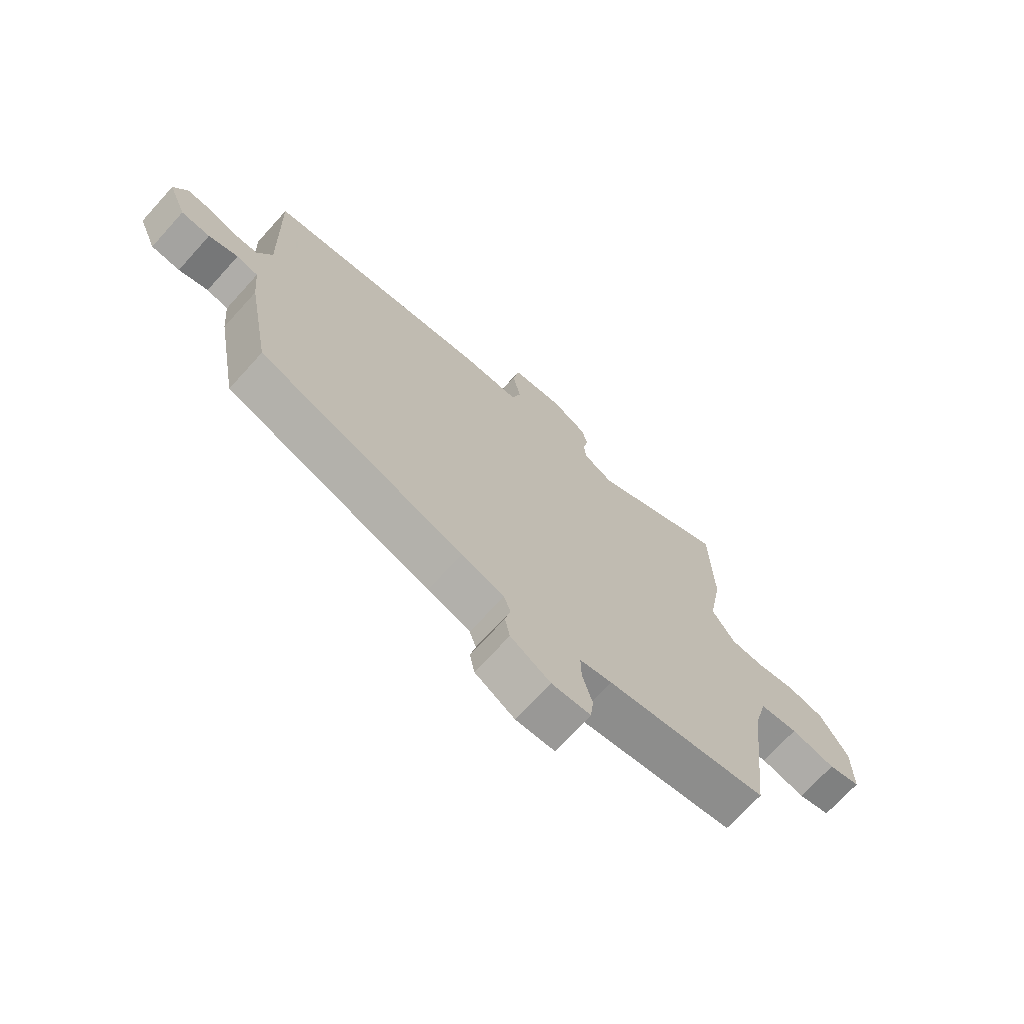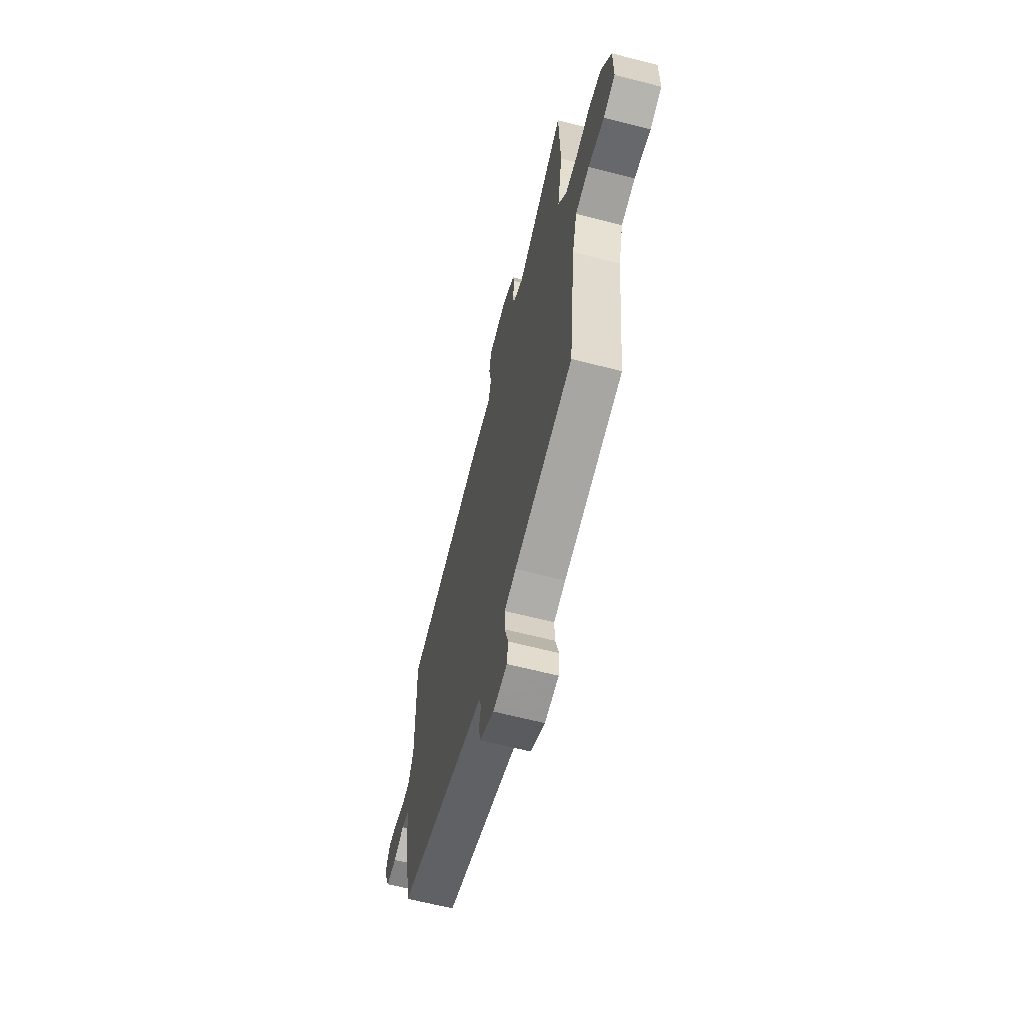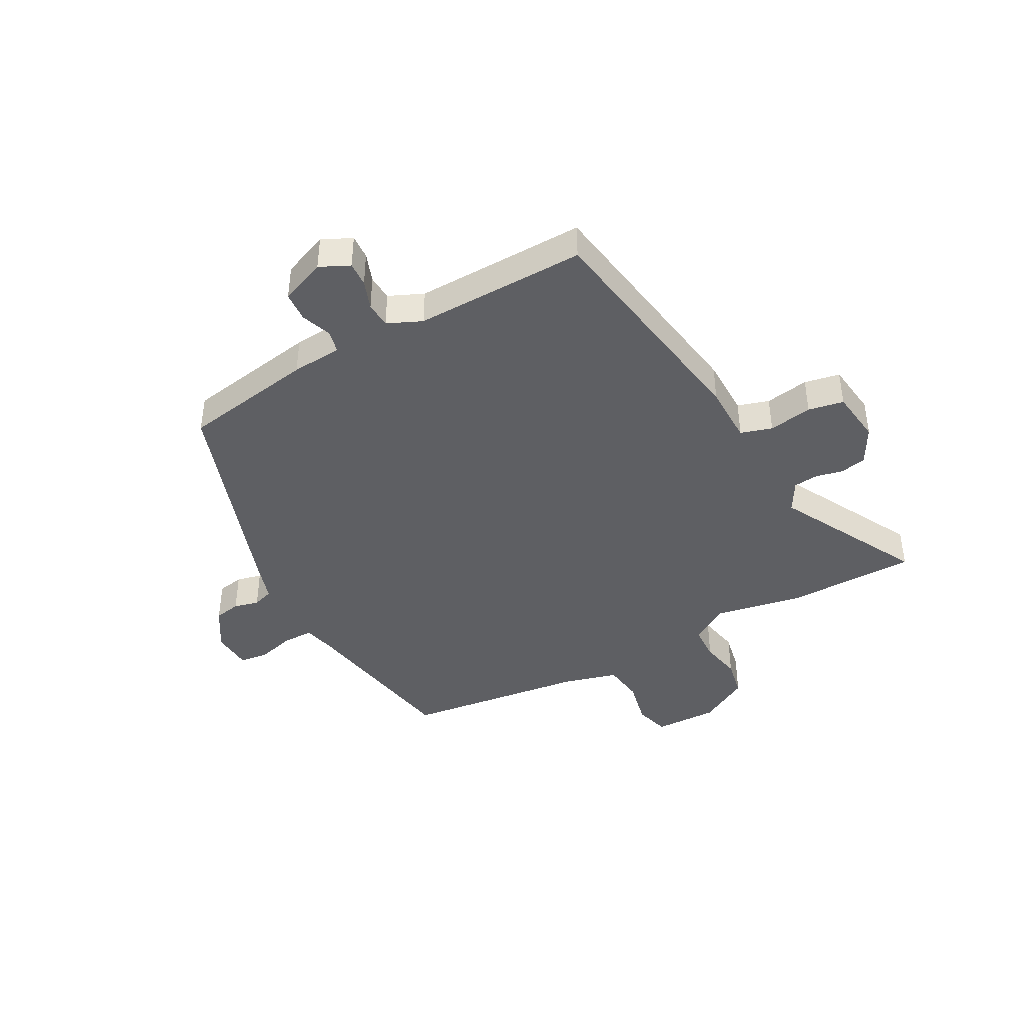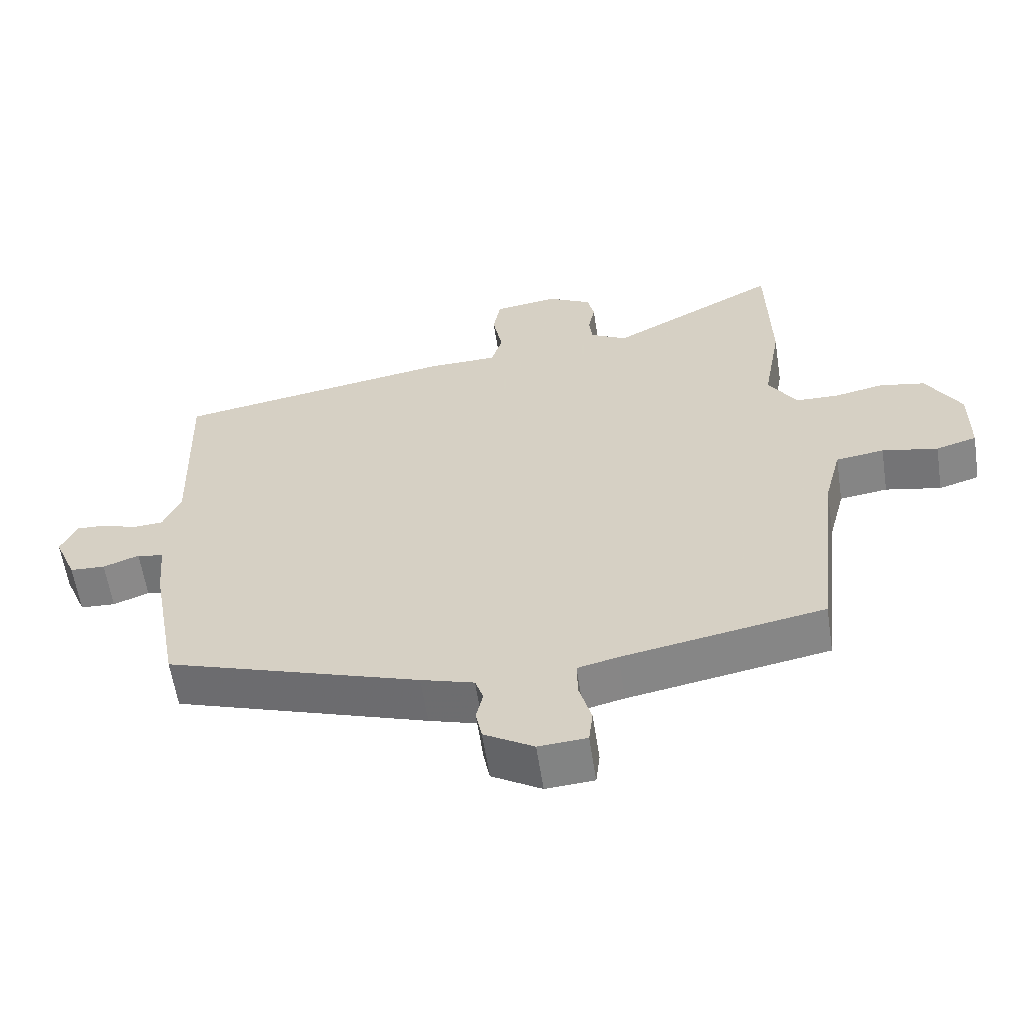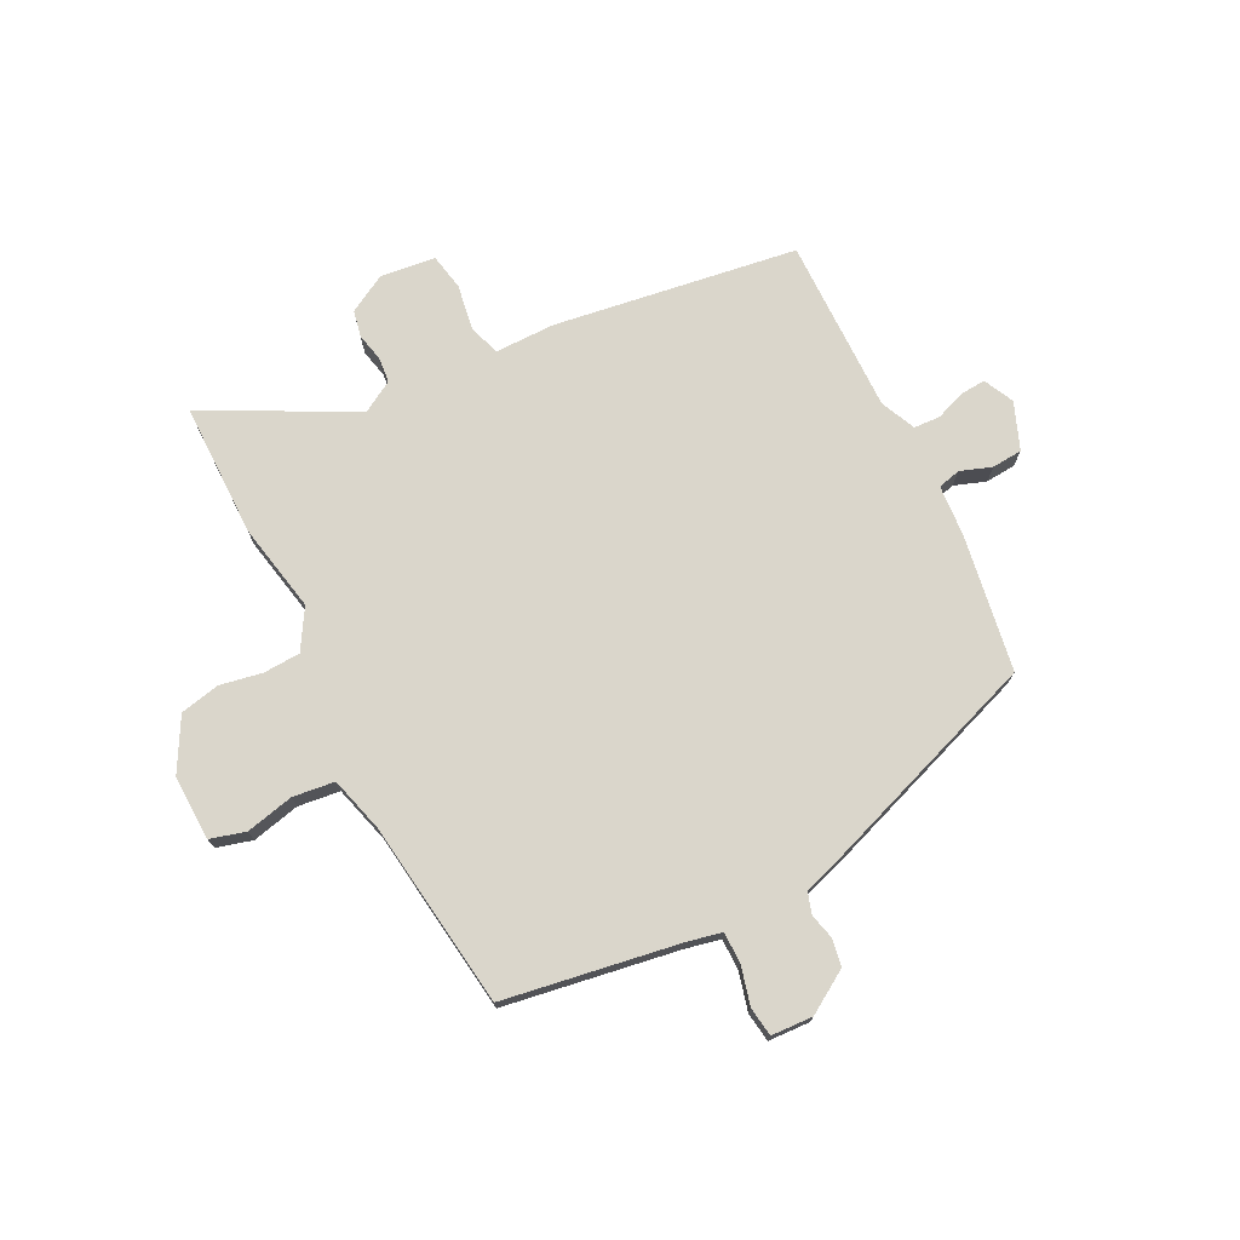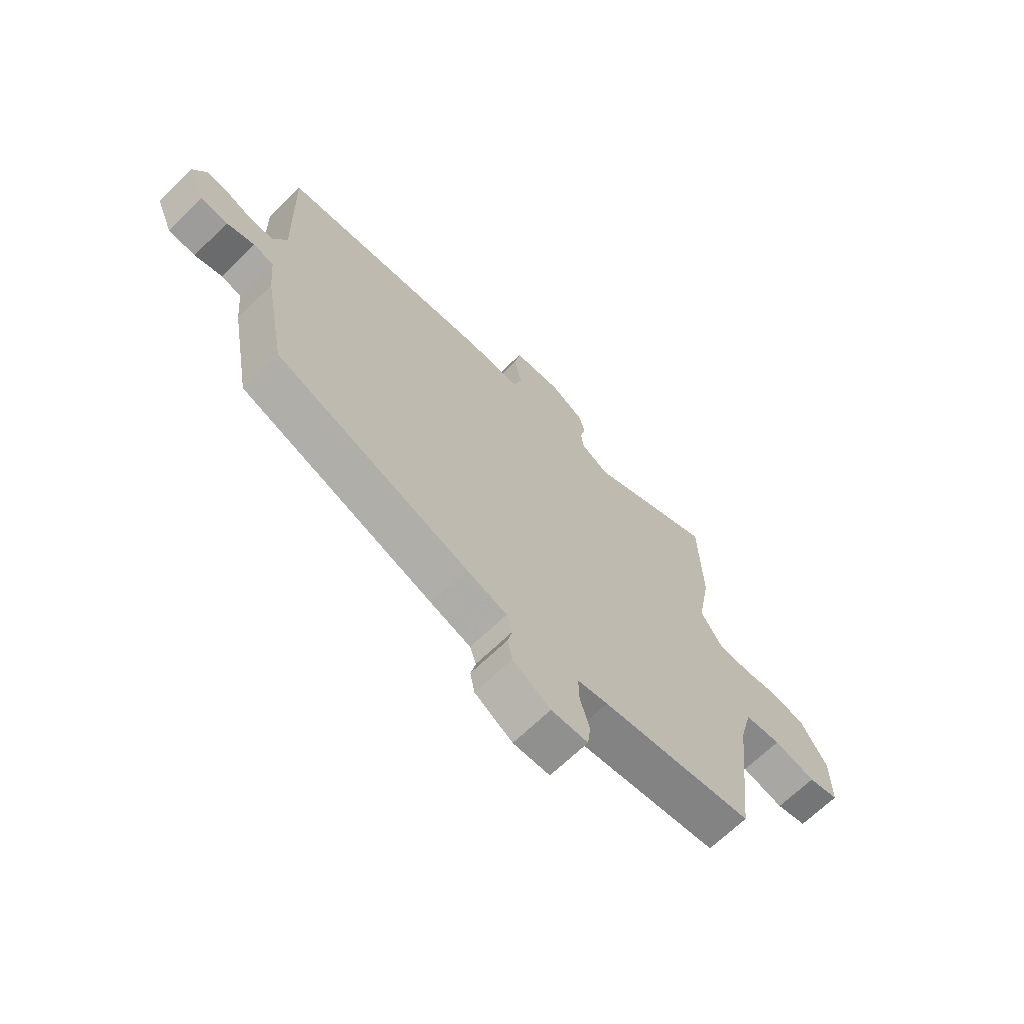
<metadata>
{"format":"obj","ext":"obj","renderer":"f3d","projection":"perspective","resolution":1024,"background":"white","views":[{"elev":-71.0,"azim":-42.2,"up":"+Z"},{"elev":-64.0,"azim":75.5,"up":"+Z"},{"elev":-41.9,"azim":-62.0,"up":"+Y"},{"elev":-60.0,"azim":8.7,"up":"+Z"},{"elev":73.9,"azim":152.1,"up":"+Y"},{"elev":-68.1,"azim":-45.9,"up":"+Z"}]}
</metadata>
<code>
v -0.453 0.07 -0.352
v -0.495 0.07 -0.121
v -0.503 0.07 -0.033
v -0.542 0.07 -0.024
v -0.595 0.07 -0.044
v -0.647 0.07 -0.041
v -0.68 0.07 0.038
v -0.656 0.07 0.09
v -0.613 0.07 0.088
v -0.562 0.07 0.07
v -0.517 0.07 0.073
v -0.491 0.07 0.133
v -0.5 0.07 0.432
v -0.088 0.07 0.501
v 0.016 0.07 0.503
v 0.032 0.07 0.558
v 0.018 0.07 0.634
v 0.029 0.07 0.696
v 0.123 0.07 0.709
v 0.188 0.07 0.674
v 0.198 0.07 0.629
v 0.188 0.07 0.581
v 0.193 0.07 0.538
v 0.247 0.07 0.508
v 0.497 0.07 0.643
v 0.502 0.07 0.415
v 0.475 0.07 0.263
v 0.517 0.07 0.196
v 0.58 0.07 0.194
v 0.652 0.07 0.209
v 0.72 0.07 0.196
v 0.771 0.07 0.108
v 0.77 0.07 -0.003
v 0.71 0.07 -0.021
v 0.628 0.07 -0.004
v 0.557 0.07 -0.014
v 0.532 0.07 -0.111
v 0.496 0.07 -0.429
v 0.2 0.07 -0.483
v 0.141 0.07 -0.497
v 0.142 0.07 -0.551
v 0.16 0.07 -0.616
v 0.154 0.07 -0.666
v 0.083 0.07 -0.671
v 0.01 0.07 -0.627
v 0.001 0.07 -0.581
v 0.011 0.07 -0.537
v -0.001 0.07 -0.501
v -0.079 0.07 -0.477
v -0.453 0 -0.352
v -0.495 0 -0.121
v -0.503 0 -0.033
v -0.542 0 -0.024
v -0.595 0 -0.044
v -0.647 0 -0.041
v -0.68 0 0.038
v -0.656 0 0.09
v -0.613 0 0.088
v -0.562 0 0.07
v -0.517 0 0.073
v -0.491 0 0.133
v -0.5 0 0.432
v -0.088 0 0.501
v 0.016 0 0.503
v 0.032 0 0.558
v 0.018 0 0.634
v 0.029 0 0.696
v 0.123 0 0.709
v 0.188 0 0.674
v 0.198 0 0.629
v 0.188 0 0.581
v 0.193 0 0.538
v 0.247 0 0.508
v 0.497 0 0.643
v 0.502 0 0.415
v 0.475 0 0.263
v 0.517 0 0.196
v 0.58 0 0.194
v 0.652 0 0.209
v 0.72 0 0.196
v 0.771 0 0.108
v 0.77 0 -0.003
v 0.71 0 -0.021
v 0.628 0 -0.004
v 0.557 0 -0.014
v 0.532 0 -0.111
v 0.496 0 -0.429
v 0.2 0 -0.483
v 0.141 0 -0.497
v 0.142 0 -0.551
v 0.16 0 -0.616
v 0.154 0 -0.666
v 0.083 0 -0.671
v 0.01 0 -0.627
v 0.001 0 -0.581
v 0.011 0 -0.537
v -0.001 0 -0.501
v -0.079 0 -0.477
f 1 2 3
f 49 1 3
f 48 49 3
f 45 46 47
f 44 45 47
f 43 44 47
f 42 43 47
f 41 42 47
f 40 41 47 48
f 39 40 48 3
f 37 38 39 3
f 33 34 35
f 32 33 35
f 31 32 35
f 30 31 35
f 29 30 35
f 28 29 35 36
f 37 3 4
f 36 37 4
f 28 36 4
f 27 28 4
f 26 27 4
f 25 26 4
f 24 25 4
f 20 21 22
f 19 20 22
f 18 19 22
f 17 18 22
f 16 17 22
f 15 16 22 23
f 12 13 14 15
f 23 24 4
f 15 23 4
f 12 15 4
f 11 12 4
f 8 9 10
f 7 8 10
f 7 10 11
f 6 7 11
f 5 6 11
f 4 5 11
f 52 51 50
f 52 50 98
f 52 98 97
f 96 95 94
f 96 94 93
f 96 93 92
f 96 92 91
f 96 91 90
f 97 96 90 89
f 52 97 89 88
f 52 88 87 86
f 84 83 82
f 84 82 81
f 84 81 80
f 84 80 79
f 84 79 78
f 85 84 78 77
f 53 52 86
f 53 86 85
f 53 85 77
f 53 77 76
f 53 76 75
f 53 75 74
f 53 74 73
f 71 70 69
f 71 69 68
f 71 68 67
f 71 67 66
f 71 66 65
f 72 71 65 64
f 64 63 62 61
f 53 73 72
f 53 72 64
f 53 64 61
f 53 61 60
f 59 58 57
f 59 57 56
f 60 59 56
f 60 56 55
f 60 55 54
f 60 54 53
f 1 50 51 2
f 2 51 52 3
f 3 52 53 4
f 4 53 54 5
f 5 54 55 6
f 6 55 56 7
f 7 56 57 8
f 8 57 58 9
f 9 58 59 10
f 10 59 60 11
f 11 60 61 12
f 12 61 62 13
f 13 62 63 14
f 14 63 64 15
f 15 64 65 16
f 16 65 66 17
f 17 66 67 18
f 18 67 68 19
f 19 68 69 20
f 20 69 70 21
f 21 70 71 22
f 22 71 72 23
f 23 72 73 24
f 24 73 74 25
f 25 74 75 26
f 26 75 76 27
f 27 76 77 28
f 28 77 78 29
f 29 78 79 30
f 30 79 80 31
f 31 80 81 32
f 32 81 82 33
f 33 82 83 34
f 34 83 84 35
f 35 84 85 36
f 36 85 86 37
f 37 86 87 38
f 38 87 88 39
f 39 88 89 40
f 40 89 90 41
f 41 90 91 42
f 42 91 92 43
f 43 92 93 44
f 44 93 94 45
f 45 94 95 46
f 46 95 96 47
f 47 96 97 48
f 48 97 98 49
f 49 98 50 1

</code>
